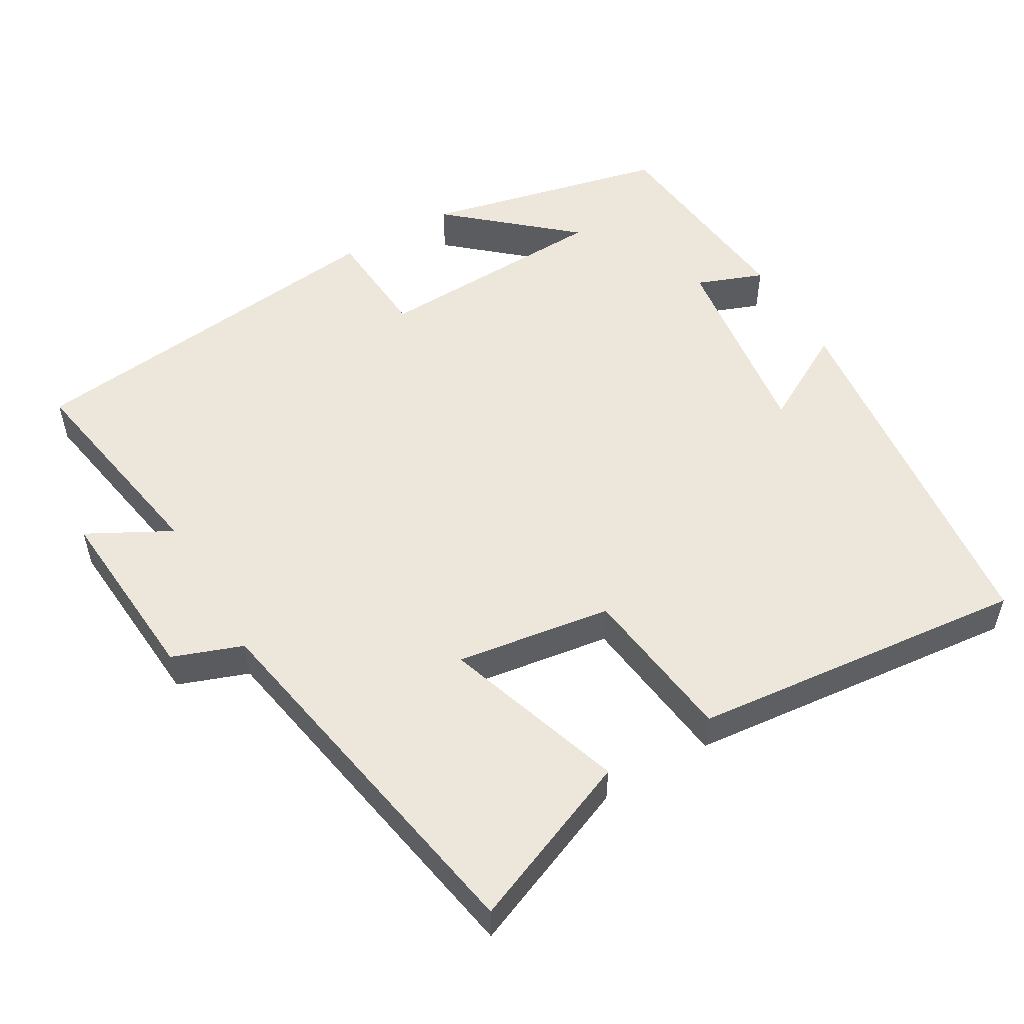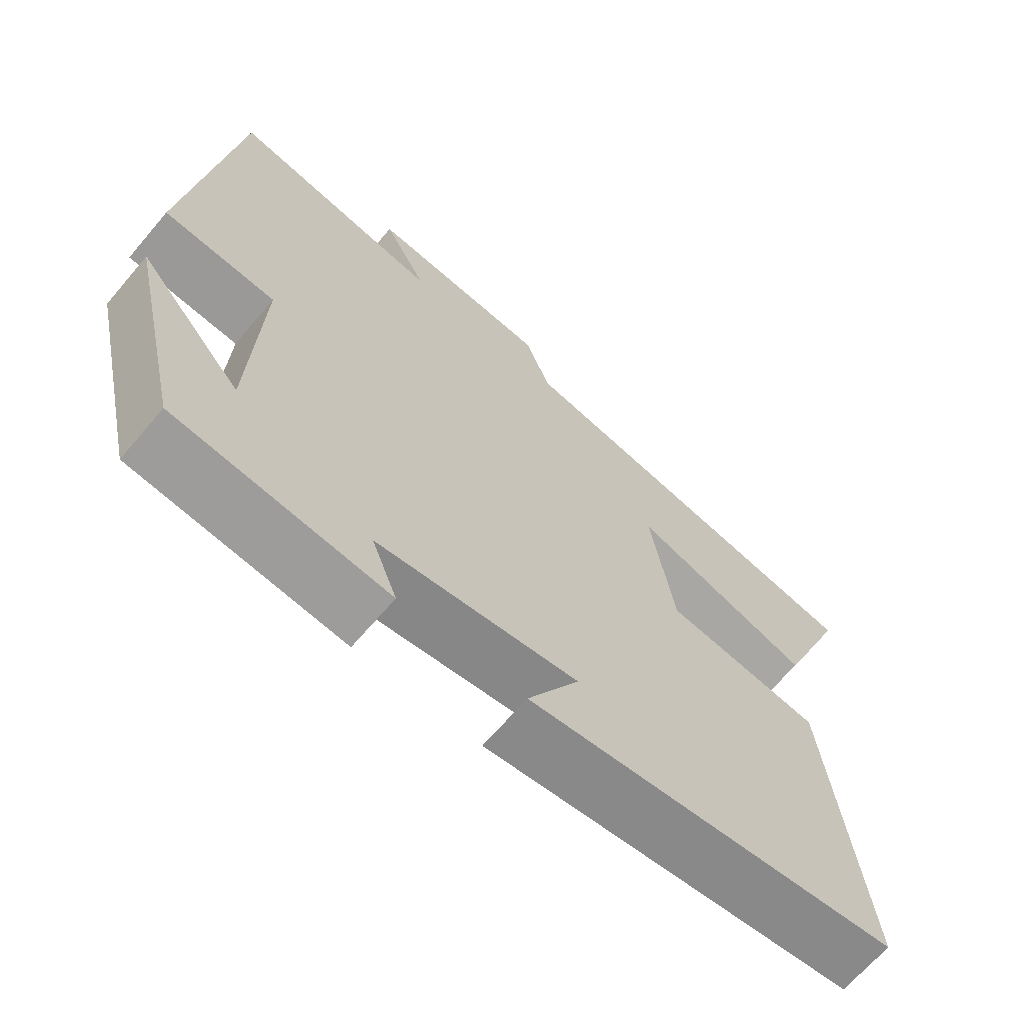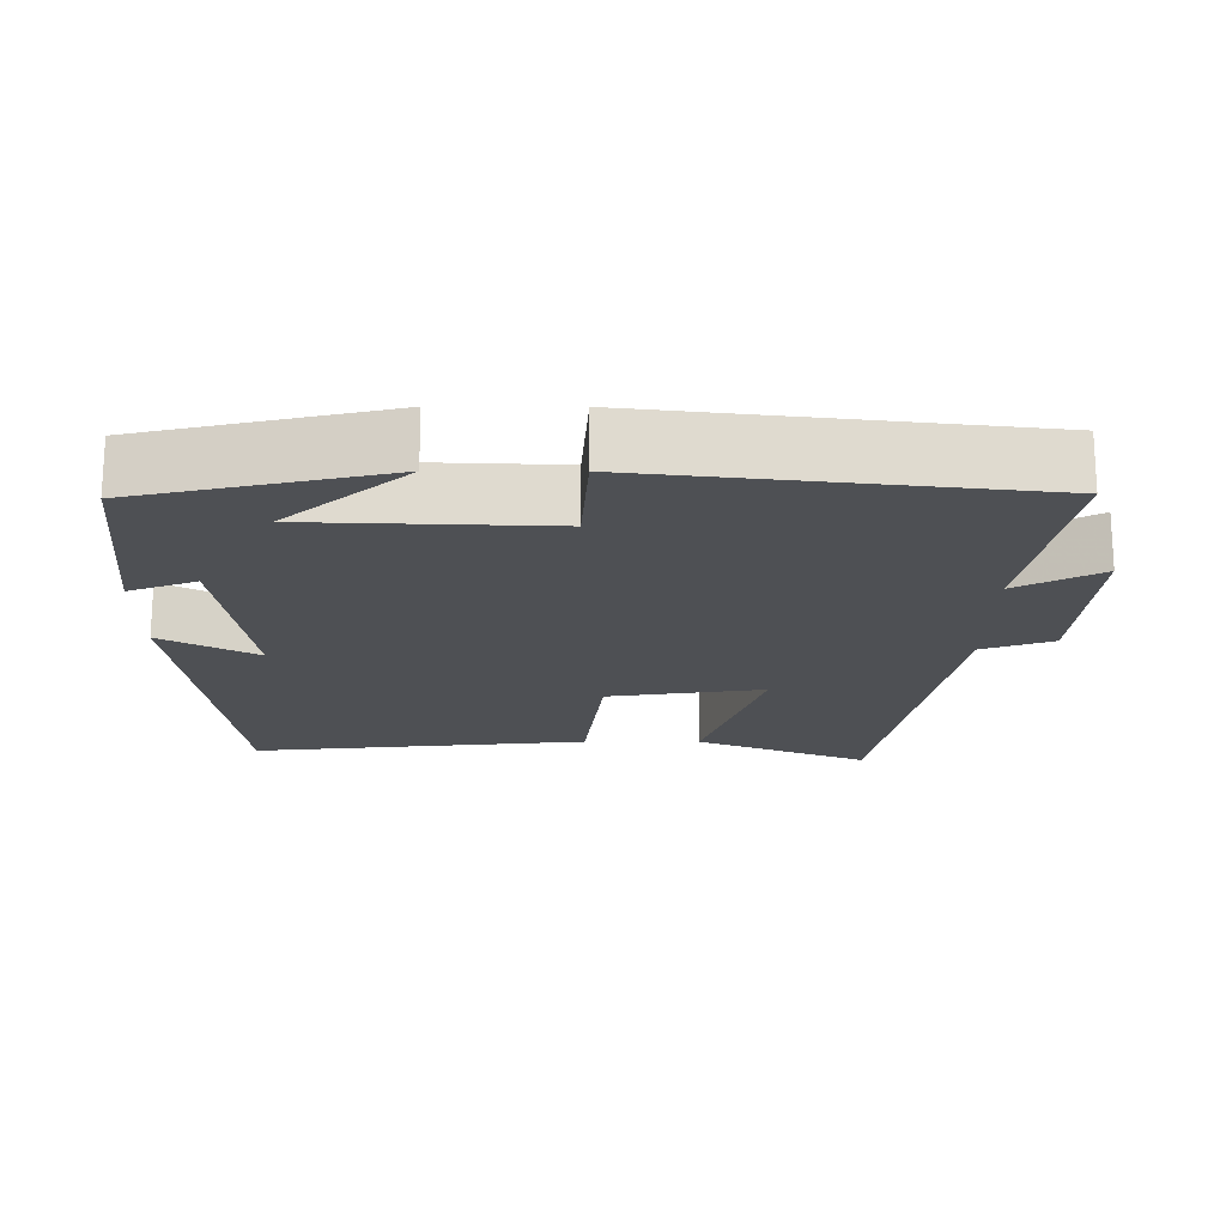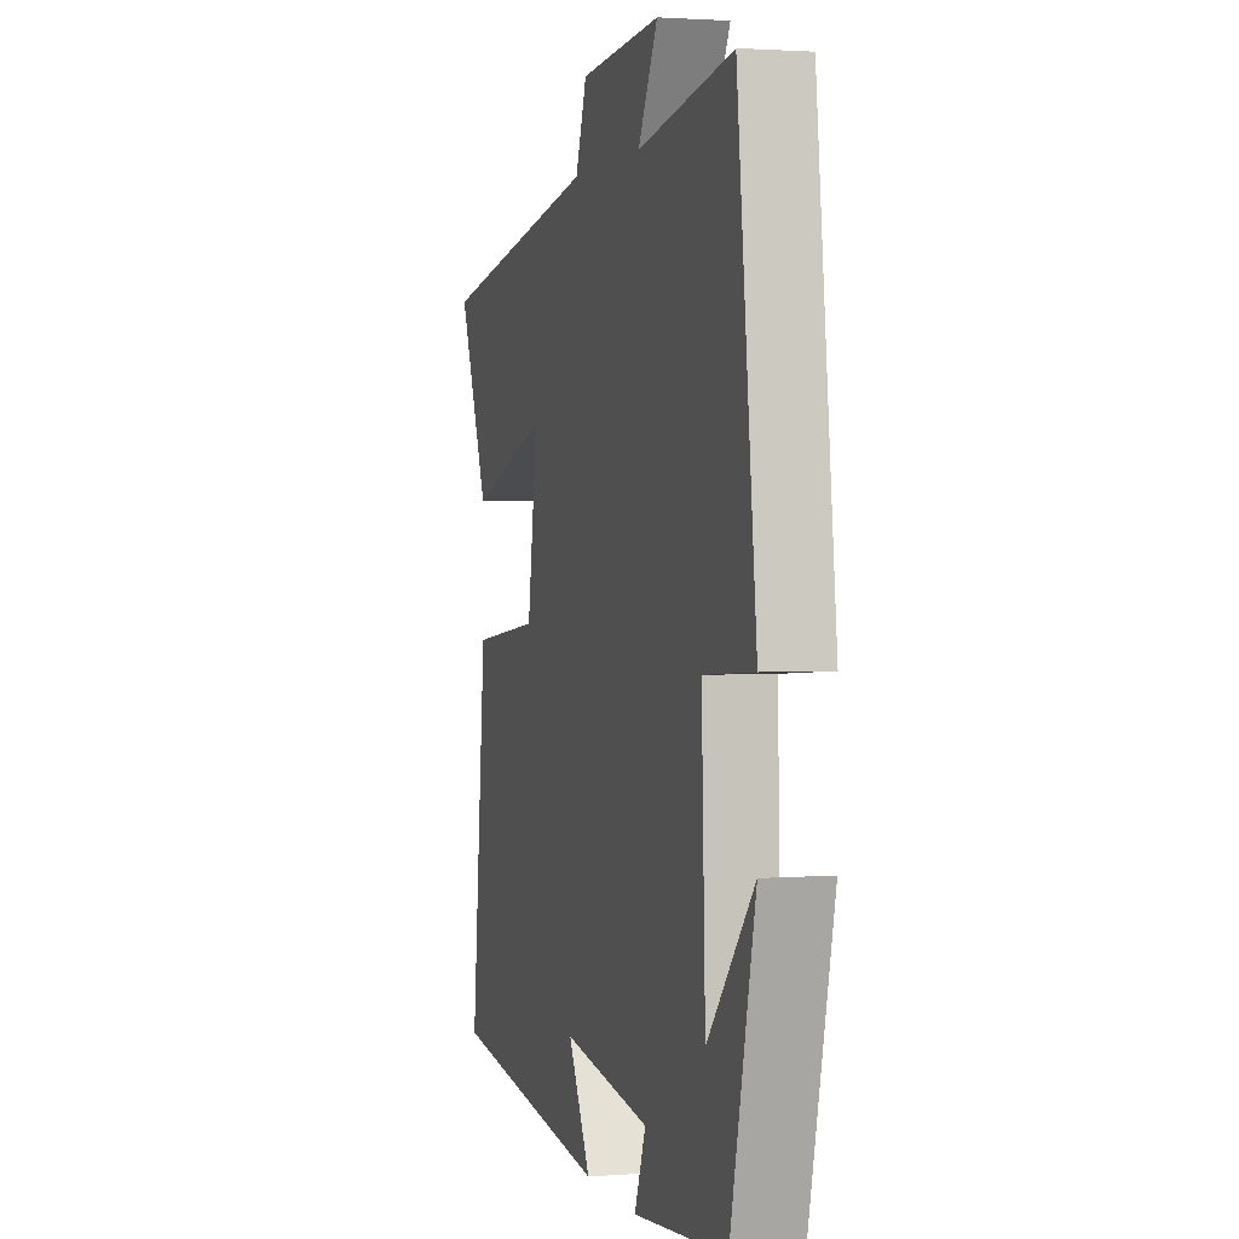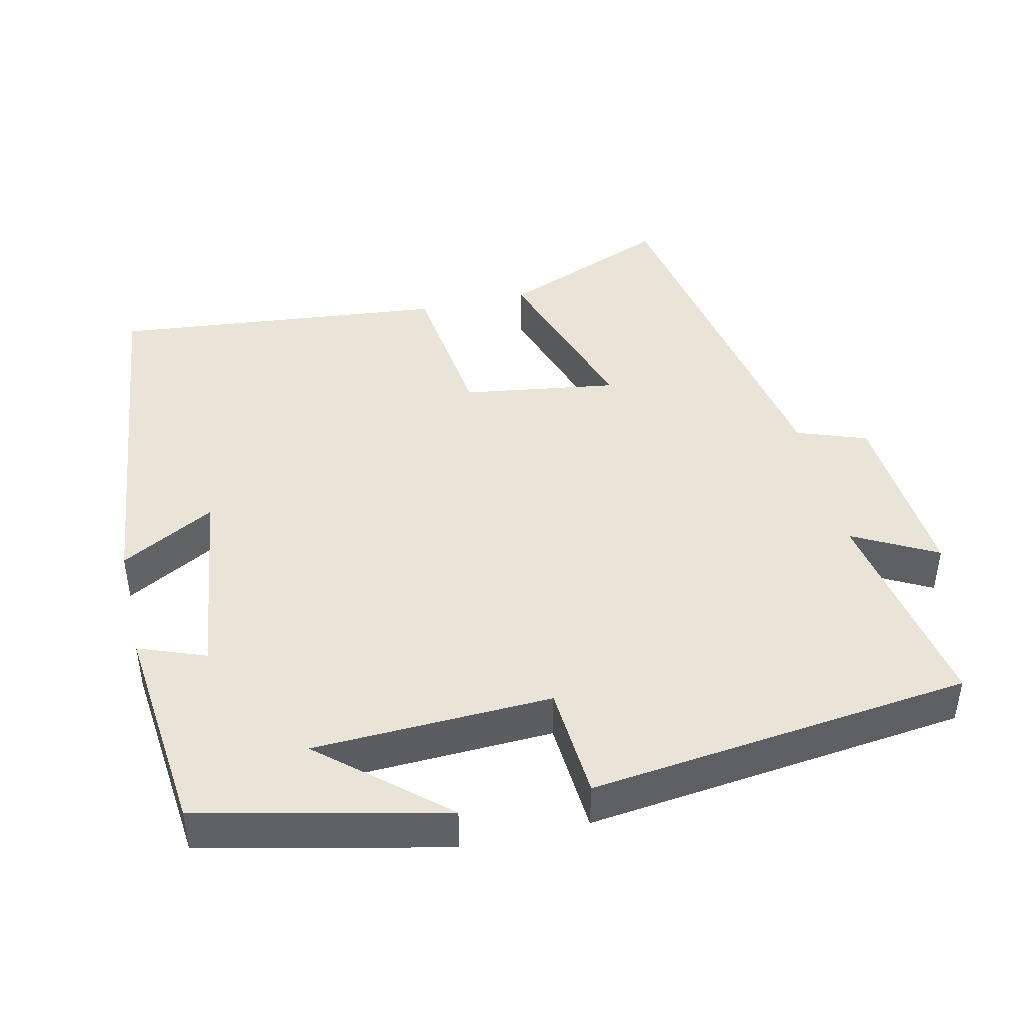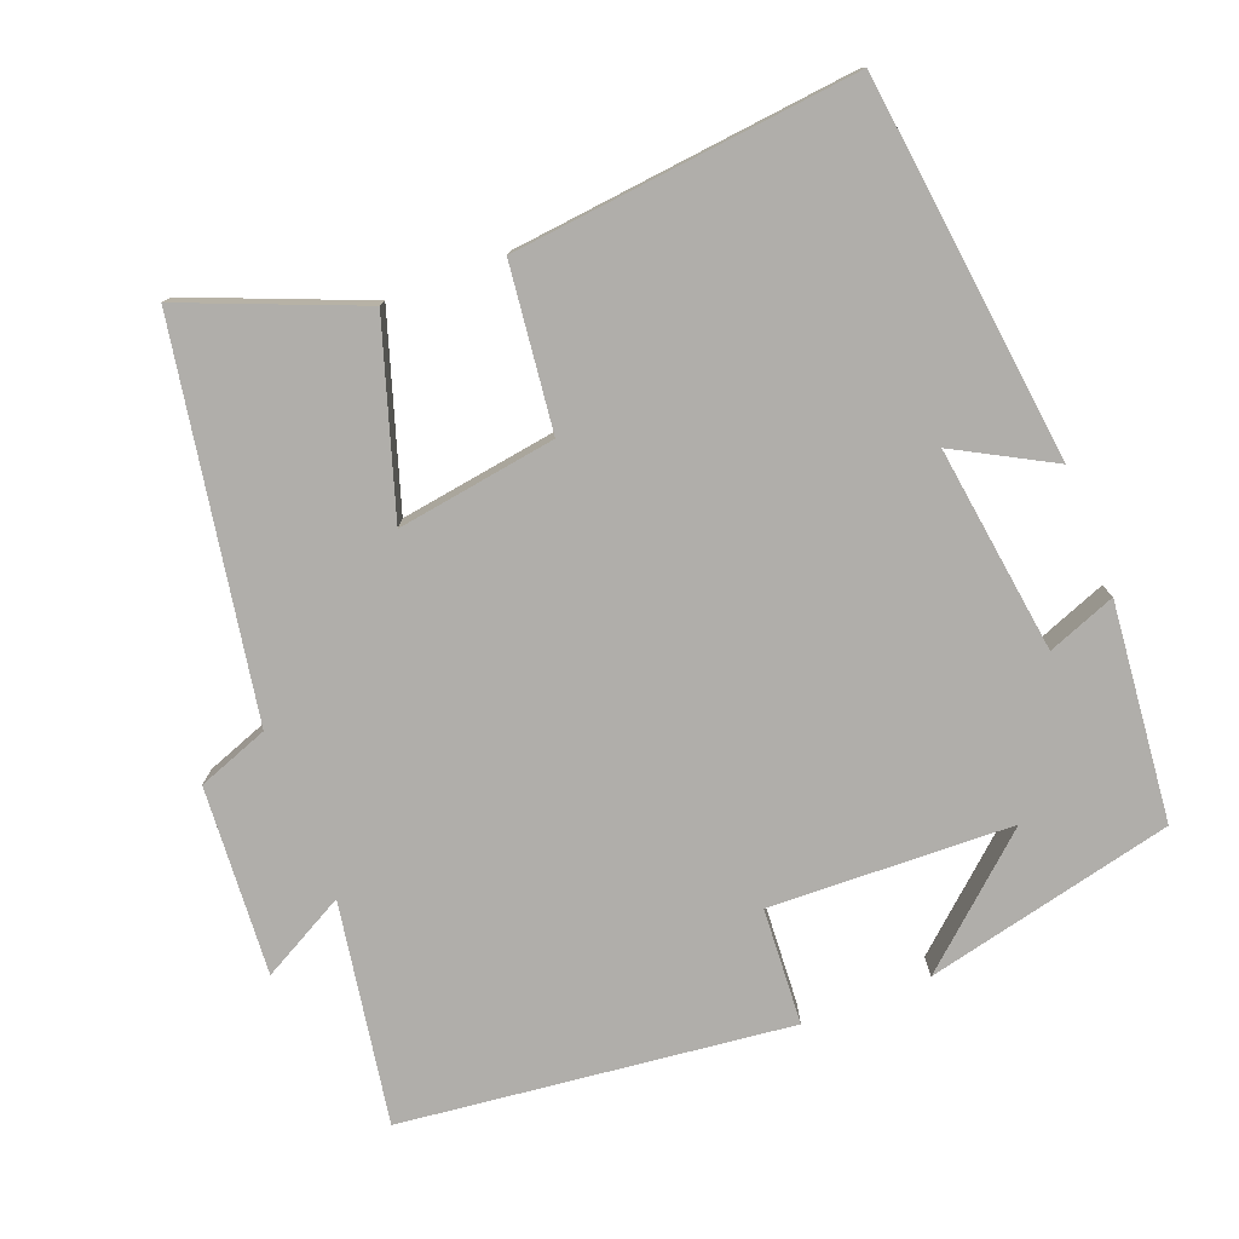
<metadata>
{"format":"obj","ext":"obj","renderer":"f3d","projection":"perspective","resolution":1024,"background":"white","views":[{"elev":53.0,"azim":59.5,"up":"+Y"},{"elev":-67.1,"azim":-40.4,"up":"+Z"},{"elev":-18.6,"azim":-90.2,"up":"+Y"},{"elev":1.9,"azim":-105.6,"up":"+Z"},{"elev":43.5,"azim":-103.1,"up":"+Y"},{"elev":-77.7,"azim":111.3,"up":"+Y"}]}
</metadata>
<code>
v 0.548 0.07 -0.439
v 0.038 0.07 -0.5
v 0.109 0.07 -0.371
v -0.167 0.07 -0.409
v -0.132 0.07 -0.5
v -0.423 0.07 -0.471
v -0.5 0.07 -0.139
v -0.356 0.07 -0.303
v -0.344 0.07 0.021
v -0.5 0.07 0.031
v -0.44 0.07 0.55
v -0.144 0.07 0.5
v -0.205 0.07 0.613
v 0.047 0.07 0.595
v 0.082 0.07 0.5
v 0.595 0.07 0.41
v 0.5 0.07 0.177
v 0.251 0.07 0.257
v 0.283 0.07 0.045
v 0.5 0.07 0.019
v 0.548 0 -0.439
v 0.038 0 -0.5
v 0.109 0 -0.371
v -0.167 0 -0.409
v -0.132 0 -0.5
v -0.423 0 -0.471
v -0.5 0 -0.139
v -0.356 0 -0.303
v -0.344 0 0.021
v -0.5 0 0.031
v -0.44 0 0.55
v -0.144 0 0.5
v -0.205 0 0.613
v 0.047 0 0.595
v 0.082 0 0.5
v 0.595 0 0.41
v 0.5 0 0.177
v 0.251 0 0.257
v 0.283 0 0.045
v 0.5 0 0.019
f 19 20 1
f 15 16 17 18
f 15 18 19
f 12 13 14 15
f 12 15 19
f 9 10 11 12
f 8 9 12 19
f 6 7 8
f 4 5 6 8
f 3 4 8 19
f 1 2 3
f 1 3 19
f 21 40 39
f 38 37 36 35
f 39 38 35
f 35 34 33 32
f 39 35 32
f 32 31 30 29
f 39 32 29 28
f 28 27 26
f 28 26 25 24
f 39 28 24 23
f 23 22 21
f 39 23 21
f 1 21 22 2
f 2 22 23 3
f 3 23 24 4
f 4 24 25 5
f 5 25 26 6
f 6 26 27 7
f 7 27 28 8
f 8 28 29 9
f 9 29 30 10
f 10 30 31 11
f 11 31 32 12
f 12 32 33 13
f 13 33 34 14
f 14 34 35 15
f 15 35 36 16
f 16 36 37 17
f 17 37 38 18
f 18 38 39 19
f 19 39 40 20
f 20 40 21 1

</code>
